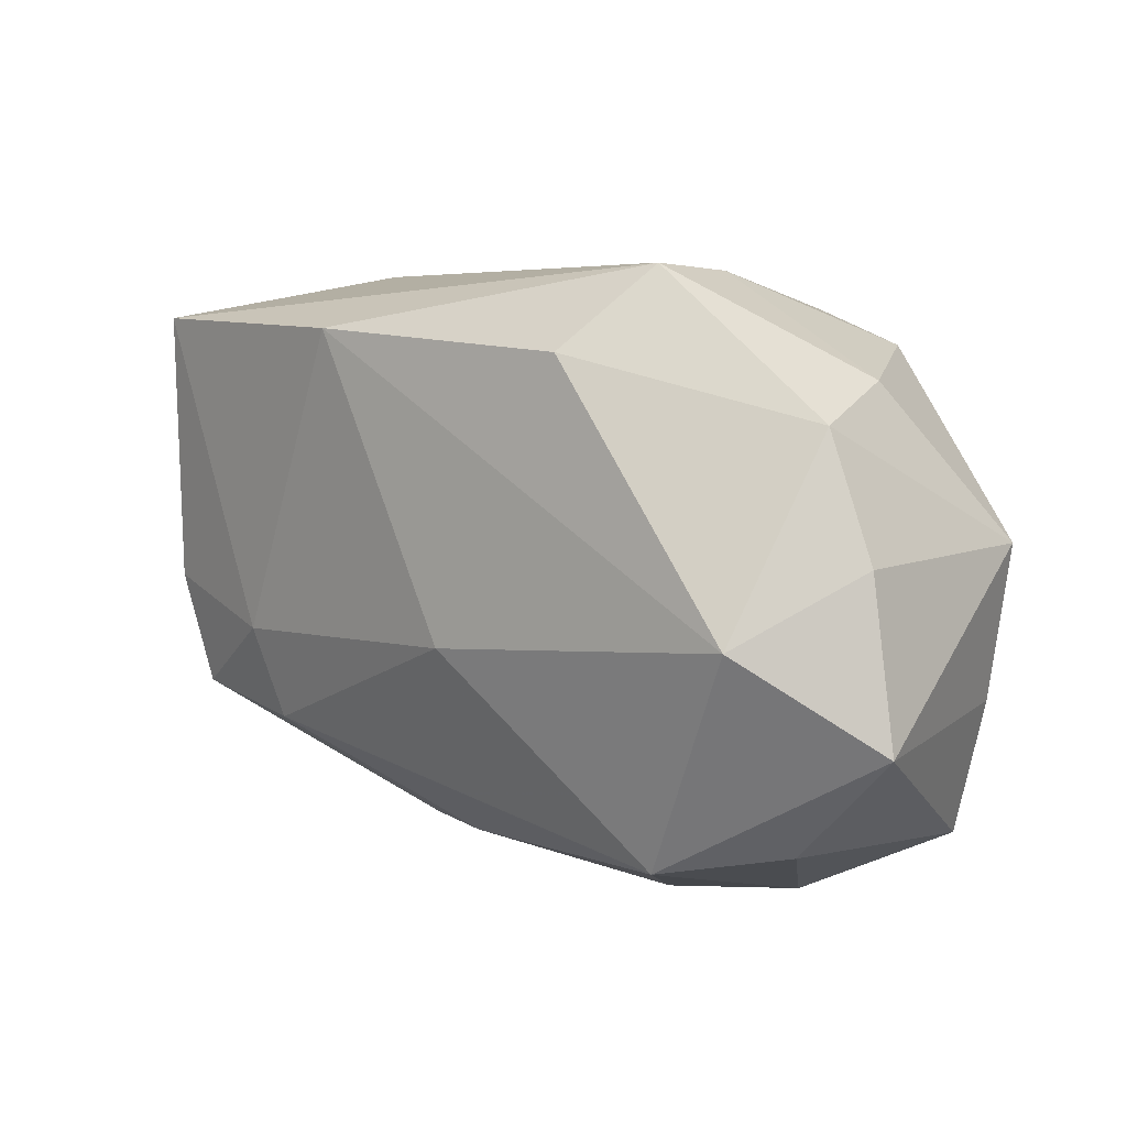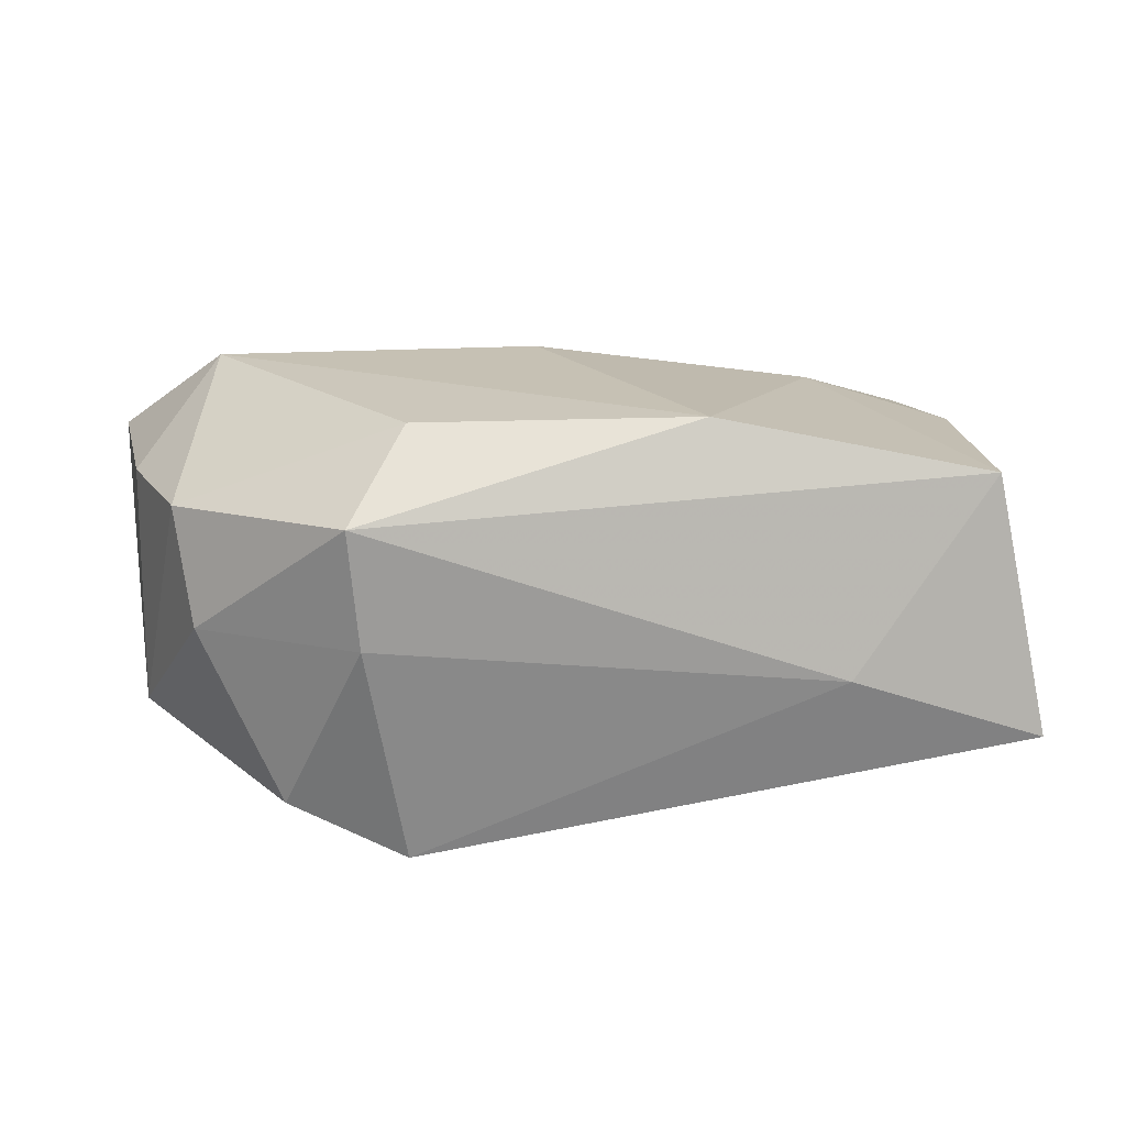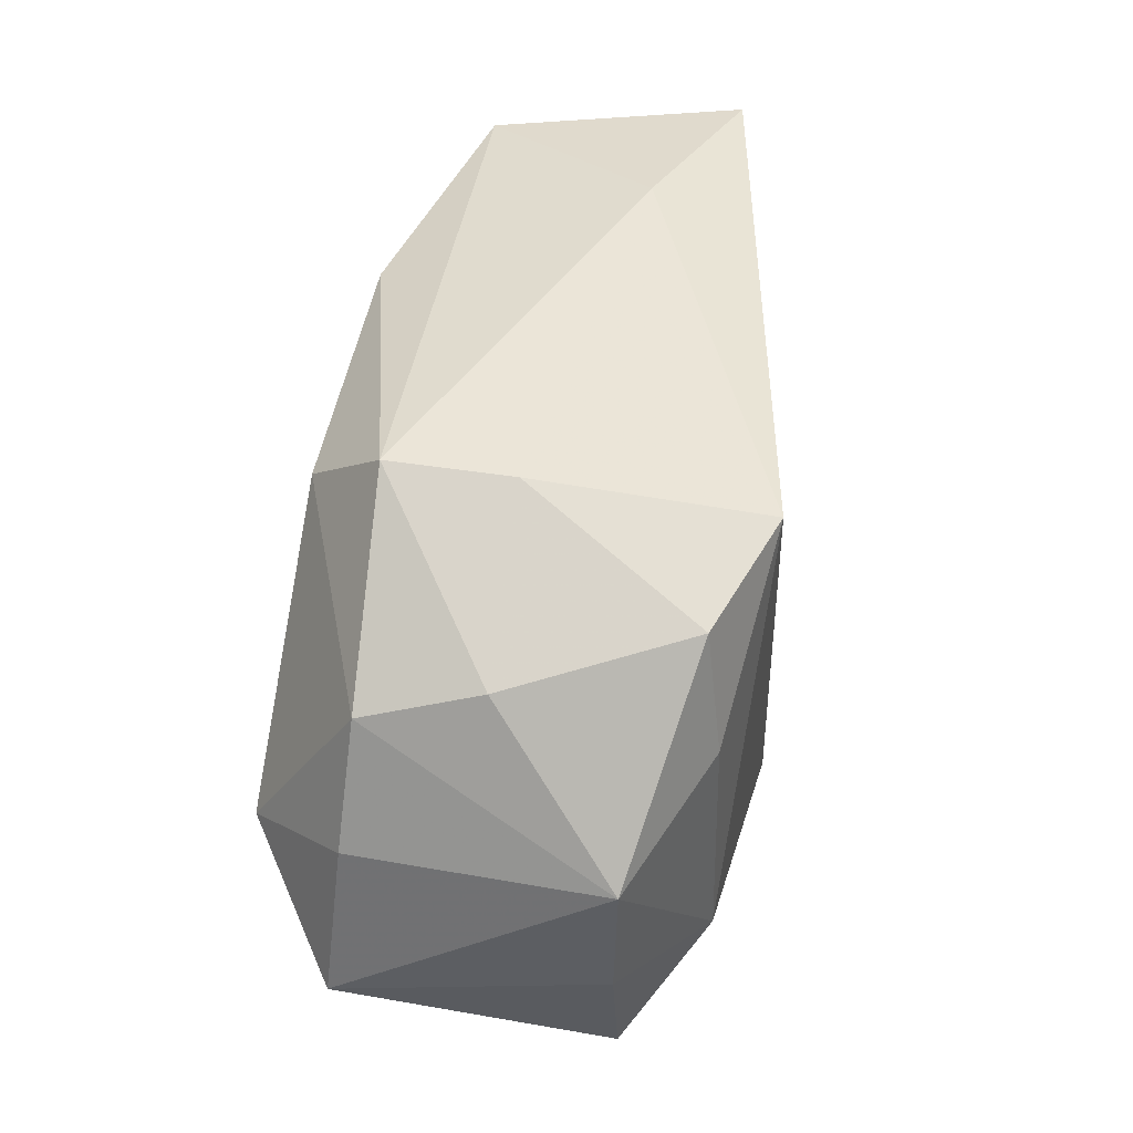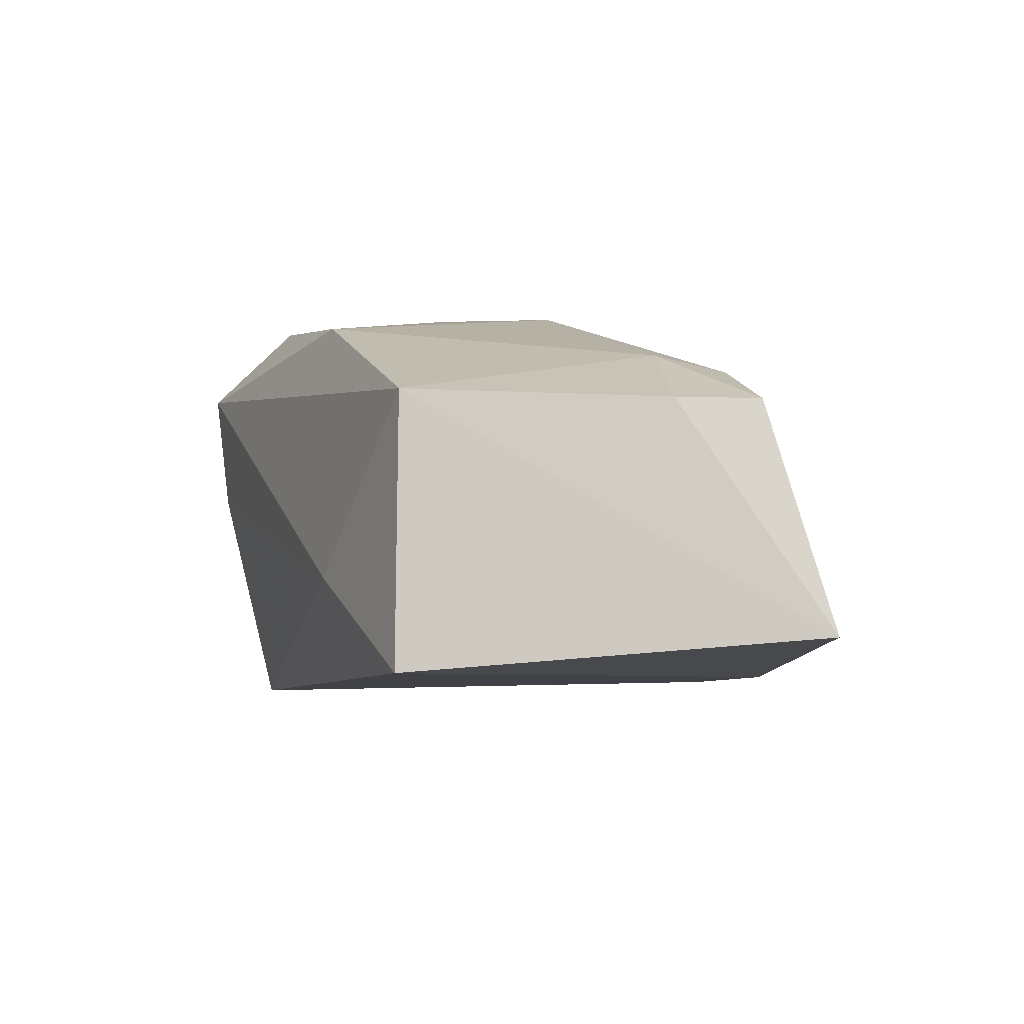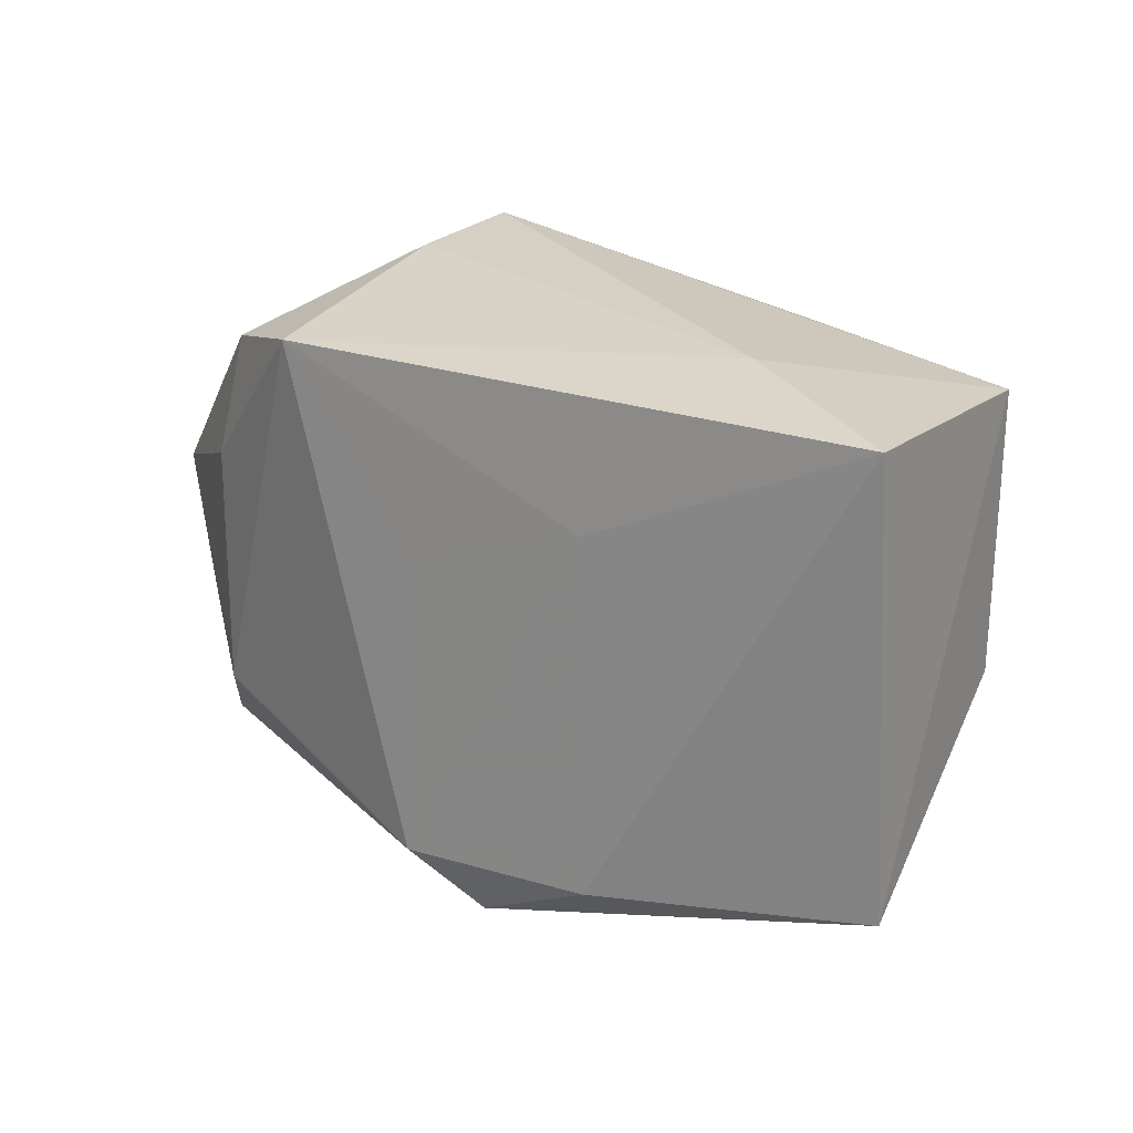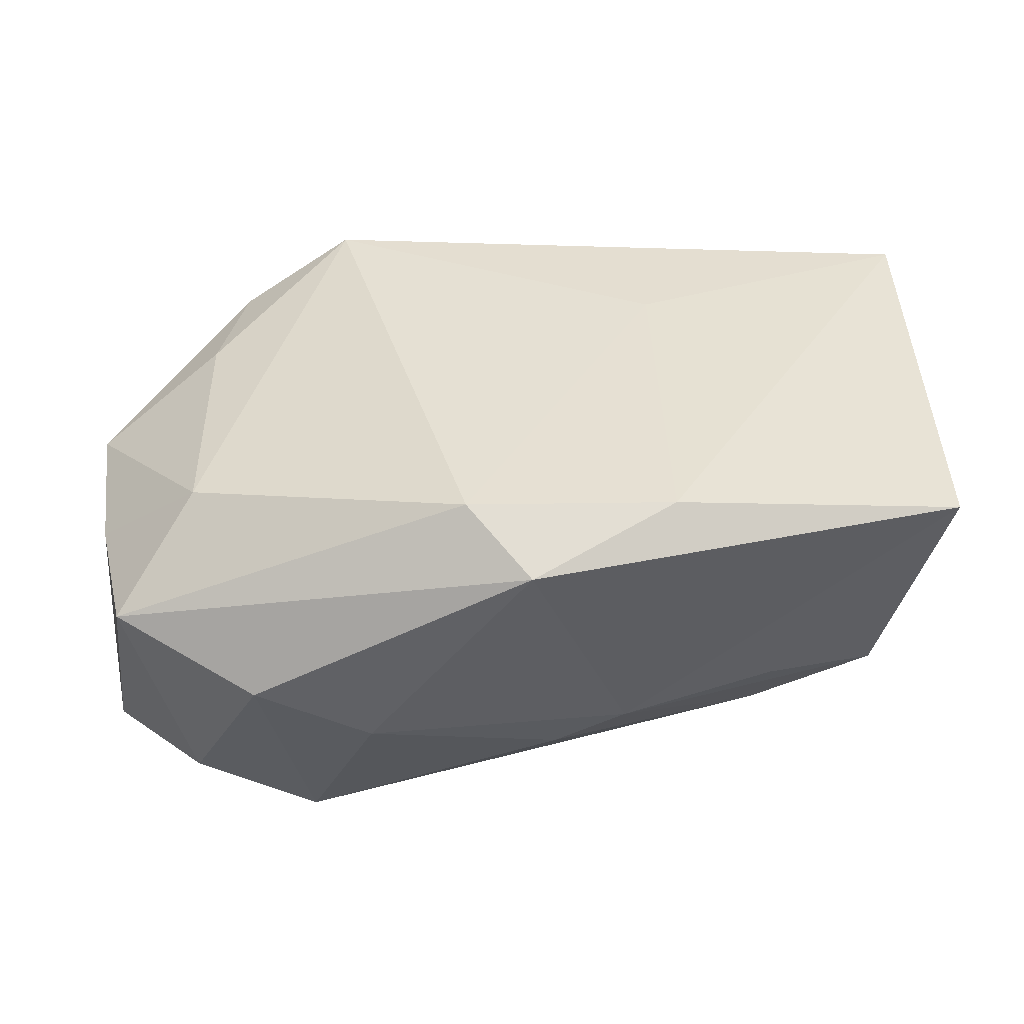
<metadata>
{"format":"obj","ext":"obj","renderer":"f3d","projection":"perspective","resolution":1024,"background":"white","views":[{"elev":8.4,"azim":38.9,"up":"+Y"},{"elev":16.4,"azim":177.9,"up":"+Z"},{"elev":44.4,"azim":100.9,"up":"+Y"},{"elev":5.0,"azim":-108.1,"up":"+Z"},{"elev":22.6,"azim":-136.3,"up":"+Y"},{"elev":-50.2,"azim":-171.2,"up":"+Y"}]}
</metadata>
<code>
v -0.03539 -0.01395 0.01292
v -0.005317 -0.02898 -0.0156
v 0.01251 -0.02898 0.00121
v 0.03752 -0.01051 -0.01163
v 0.0005125 0.00474 -0.01919
v -0.03883 -0.003638 0.01326
v -0.02534 -0.007107 0.01682
v 0.04218 -0.011 0.01193
v -0.02543 0.02569 -0.00359
v 0.0345 -0.02294 -0.01168
v -0.04318 0.0236 -0.009731
v 0.01726 0.02692 6.299e-05
v 0.03451 0.01499 0.01011
v -0.01099 -0.02476 0.00652
v -1.171e-05 -0.023 -0.02014
v 0.03934 0.003578 -0.01217
v 0.03261 0.01798 -0.0004944
v 0.03257 -0.02078 0.011
v 0.0264 -0.01454 -0.01865
v -0.003913 -0.02485 0.008939
v -0.01293 0.02176 0.01937
v -0.03846 0.02184 0.0142
v -0.01861 -0.02174 -0.01649
v 0.02484 0.02004 -0.01655
v 0.02225 -0.02898 -0.005424
v 0.03924 0.003847 0.01072
v -0.04436 -0.01761 -0.008447
v -0.02533 -0.01993 0.007759
v 0.02679 0.008432 -0.01822
v 0.01364 0.02291 -0.02086
v -0.02313 -0.0157 0.01506
v 0.01323 0.02049 0.01875
v 0.001311 -0.005461 0.02044
v 0.02148 -0.02302 0.01607
v 0.0316 -0.002388 0.02044
v 0.01825 0.02777 0.0112
v -0.01734 0.01132 -0.01561
f 32 21 35
f 36 21 32
f 35 13 32
f 32 13 36
f 22 21 36
f 11 27 22
f 35 34 8
f 34 18 8
f 11 30 37
f 15 30 19
f 1 31 7
f 21 22 7
f 15 2 23
f 23 2 27
f 23 27 11
f 23 37 15
f 11 37 23
f 10 8 18
f 10 2 15
f 15 19 10
f 14 31 1
f 27 2 14
f 11 22 9
f 9 22 36
f 36 12 9
f 9 30 11
f 9 12 30
f 16 13 26
f 26 8 16
f 26 13 35
f 35 8 26
f 5 30 15
f 15 37 5
f 5 37 30
f 16 19 29
f 29 19 30
f 30 12 24
f 16 29 24
f 24 29 30
f 1 7 6
f 6 7 22
f 6 27 1
f 6 22 27
f 33 7 31
f 33 31 34
f 21 7 33
f 33 34 35
f 35 21 33
f 25 18 34
f 25 10 18
f 2 10 25
f 4 19 16
f 4 10 19
f 16 8 4
f 8 10 4
f 1 27 28
f 28 14 1
f 27 14 28
f 17 12 36
f 17 24 12
f 36 13 17
f 17 13 16
f 16 24 17
f 3 14 2
f 2 25 3
f 3 25 34
f 20 3 34
f 14 3 20
f 34 31 20
f 31 14 20

</code>
